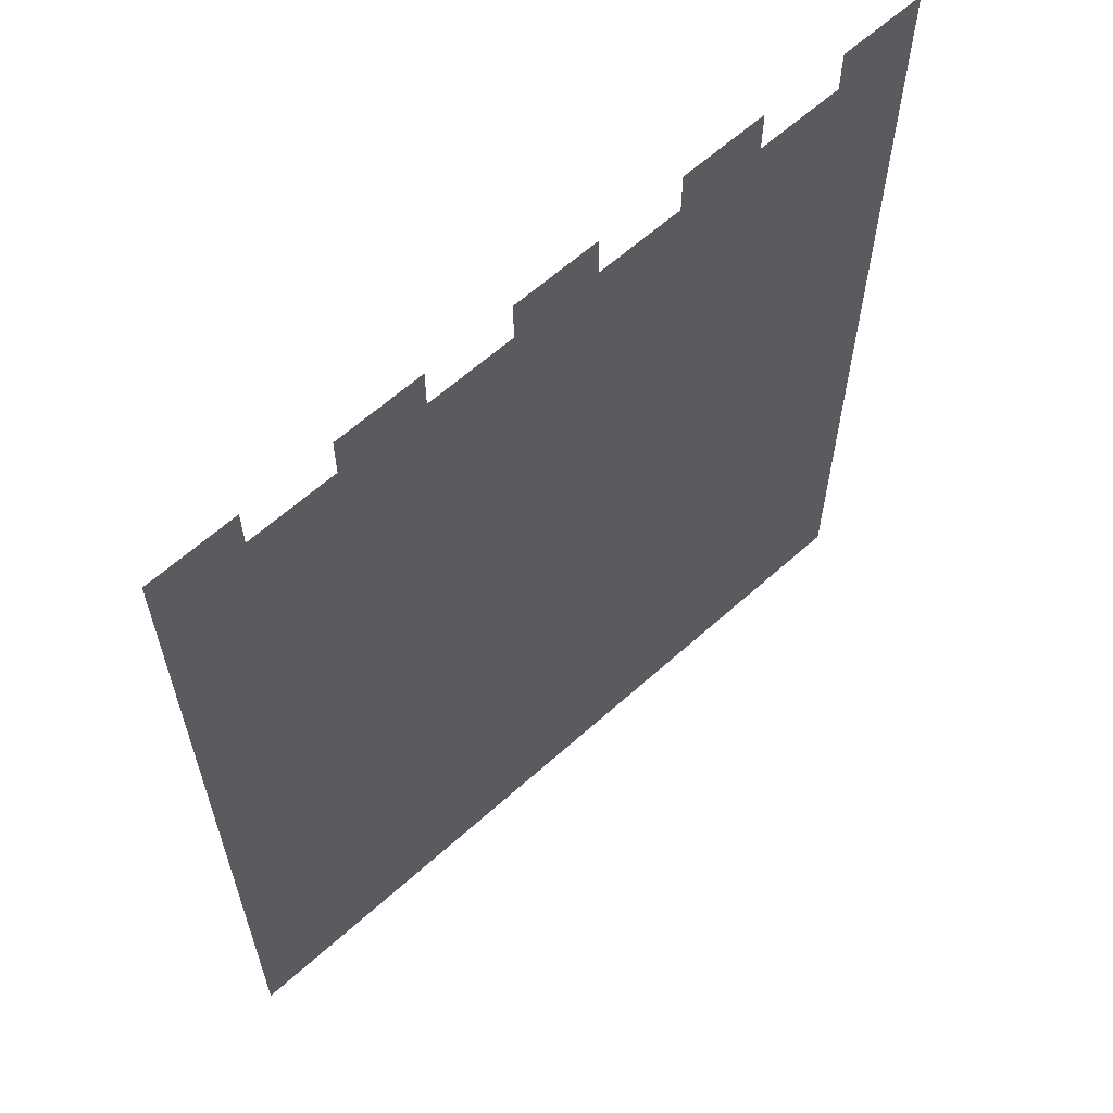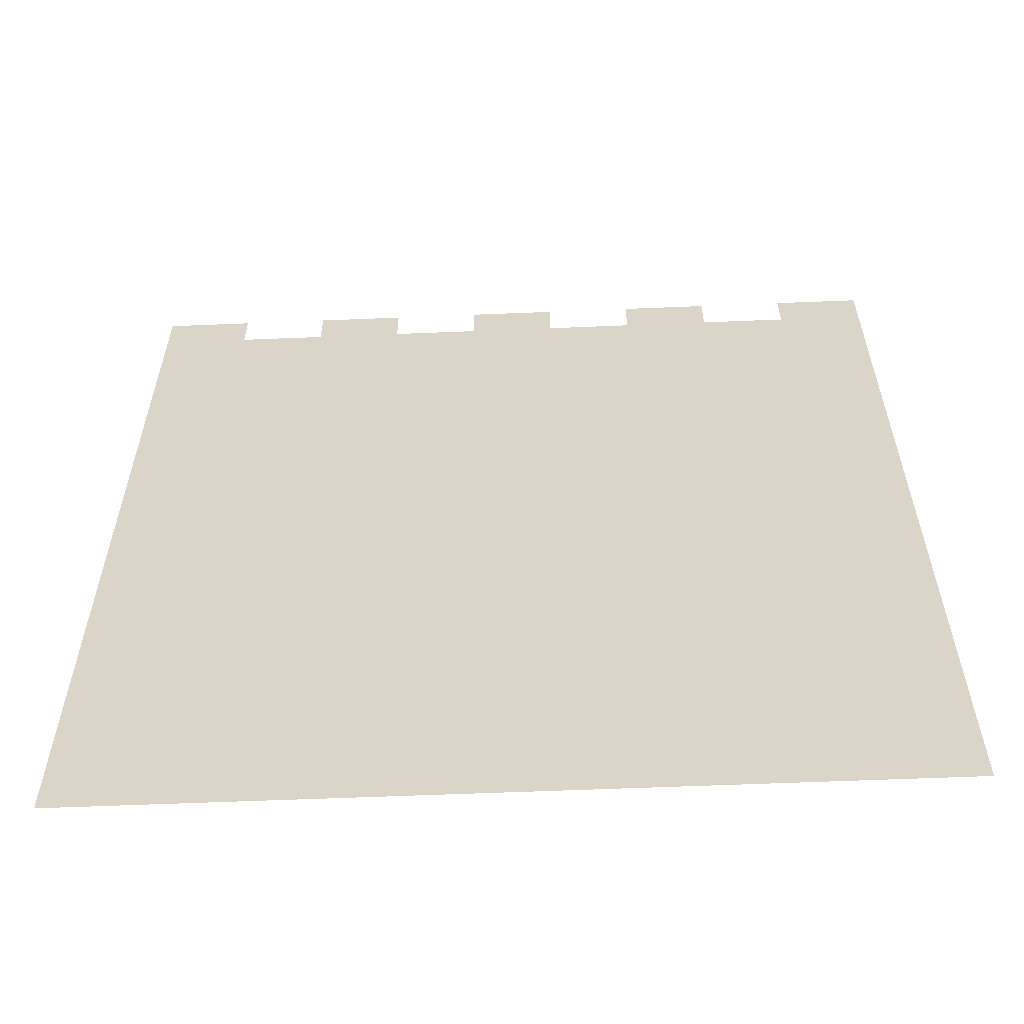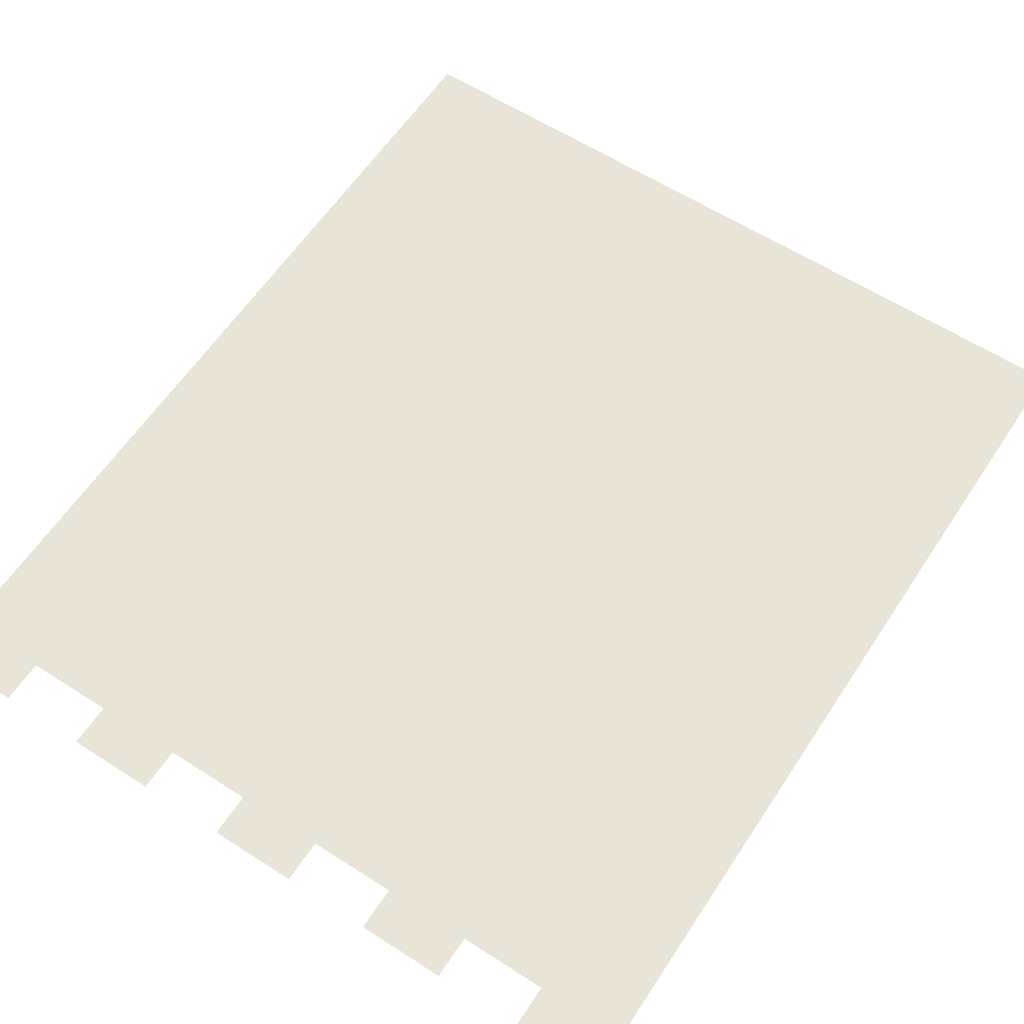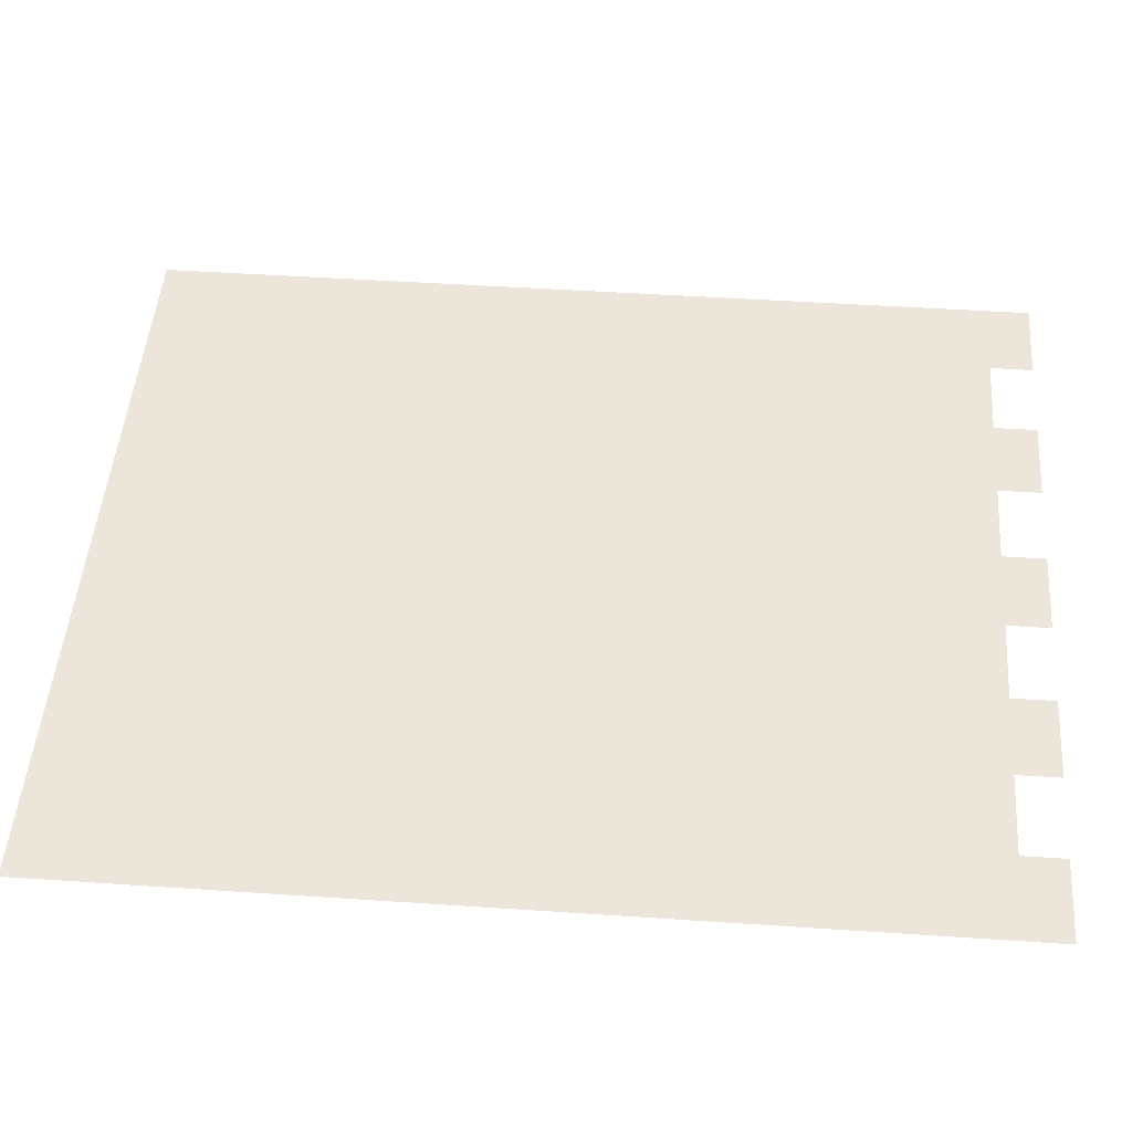
<metadata>
{"format":"obj","ext":"obj","renderer":"f3d","projection":"perspective","resolution":1024,"background":"white","views":[{"elev":62.4,"azim":137.7,"up":"+Y"},{"elev":-60.0,"azim":2.4,"up":"+Y"},{"elev":60.4,"azim":-146.7,"up":"+Z"},{"elev":48.1,"azim":94.3,"up":"+Z"}]}
</metadata>
<code>
v -320 -768 0
v -384 -768 0
v -384 -704 0
v -320 -704 0
v -448 -768 0
v -448 -704 0
v -576 -768 0
v -640 -768 0
v -640 -704 0
v -576 -704 0
v -704 -768 0
v -704 -704 0
v -832 -768 0
v -896 -768 0
v -896 -704 0
v -832 -704 0
v -960 -768 0
v -960 -704 0
v -1088 -768 0
v -1152 -768 0
v -1152 -704 0
v -1088 -704 0
v -1216 -768 0
v -1216 -704 0
v -1344 -768 0
v -1408 -768 0
v -1408 -704 0
v -1344 -704 0
v -1472 -768 0
v -1472 -704 0
v -320 -832 0
v -384 -832 0
v -448 -832 0
v -512 -832 0
v -512 -768 0
v -576 -832 0
v -640 -832 0
v -704 -832 0
v -768 -832 0
v -768 -768 0
v -832 -832 0
v -896 -832 0
v -960 -832 0
v -1024 -832 0
v -1024 -768 0
v -1088 -832 0
v -1152 -832 0
v -1216 -832 0
v -1280 -832 0
v -1280 -768 0
v -1344 -832 0
v -1408 -832 0
v -1472 -832 0
v -320 -896 0
v -384 -896 0
v -448 -896 0
v -512 -896 0
v -576 -896 0
v -640 -896 0
v -704 -896 0
v -768 -896 0
v -832 -896 0
v -896 -896 0
v -960 -896 0
v -1024 -896 0
v -1088 -896 0
v -1152 -896 0
v -1216 -896 0
v -1280 -896 0
v -1344 -896 0
v -1408 -896 0
v -1472 -896 0
v -320 -960 0
v -384 -960 0
v -448 -960 0
v -512 -960 0
v -576 -960 0
v -640 -960 0
v -704 -960 0
v -768 -960 0
v -832 -960 0
v -896 -960 0
v -960 -960 0
v -1024 -960 0
v -1088 -960 0
v -1152 -960 0
v -1216 -960 0
v -1280 -960 0
v -1344 -960 0
v -1408 -960 0
v -1472 -960 0
v -320 -1024 0
v -384 -1024 0
v -448 -1024 0
v -512 -1024 0
v -576 -1024 0
v -640 -1024 0
v -704 -1024 0
v -768 -1024 0
v -832 -1024 0
v -896 -1024 0
v -960 -1024 0
v -1024 -1024 0
v -1088 -1024 0
v -1152 -1024 0
v -1216 -1024 0
v -1280 -1024 0
v -1344 -1024 0
v -1408 -1024 0
v -1472 -1024 0
v -320 -1088 0
v -384 -1088 0
v -448 -1088 0
v -512 -1088 0
v -576 -1088 0
v -640 -1088 0
v -704 -1088 0
v -768 -1088 0
v -832 -1088 0
v -896 -1088 0
v -960 -1088 0
v -1024 -1088 0
v -1088 -1088 0
v -1152 -1088 0
v -1216 -1088 0
v -1280 -1088 0
v -1344 -1088 0
v -1408 -1088 0
v -1472 -1088 0
v -320 -1152 0
v -384 -1152 0
v -448 -1152 0
v -512 -1152 0
v -576 -1152 0
v -640 -1152 0
v -704 -1152 0
v -768 -1152 0
v -832 -1152 0
v -896 -1152 0
v -960 -1152 0
v -1024 -1152 0
v -1088 -1152 0
v -1152 -1152 0
v -1216 -1152 0
v -1280 -1152 0
v -1344 -1152 0
v -1408 -1152 0
v -1472 -1152 0
v -320 -1216 0
v -384 -1216 0
v -448 -1216 0
v -512 -1216 0
v -576 -1216 0
v -640 -1216 0
v -704 -1216 0
v -768 -1216 0
v -832 -1216 0
v -896 -1216 0
v -960 -1216 0
v -1024 -1216 0
v -1088 -1216 0
v -1152 -1216 0
v -1216 -1216 0
v -1280 -1216 0
v -1344 -1216 0
v -1408 -1216 0
v -1472 -1216 0
v -320 -1280 0
v -384 -1280 0
v -448 -1280 0
v -512 -1280 0
v -576 -1280 0
v -640 -1280 0
v -704 -1280 0
v -768 -1280 0
v -832 -1280 0
v -896 -1280 0
v -960 -1280 0
v -1024 -1280 0
v -1088 -1280 0
v -1152 -1280 0
v -1216 -1280 0
v -1280 -1280 0
v -1344 -1280 0
v -1408 -1280 0
v -1472 -1280 0
v -320 -1344 0
v -384 -1344 0
v -448 -1344 0
v -512 -1344 0
v -576 -1344 0
v -640 -1344 0
v -704 -1344 0
v -768 -1344 0
v -832 -1344 0
v -896 -1344 0
v -960 -1344 0
v -1024 -1344 0
v -1088 -1344 0
v -1152 -1344 0
v -1216 -1344 0
v -1280 -1344 0
v -1344 -1344 0
v -1408 -1344 0
v -1472 -1344 0
v -320 -1408 0
v -384 -1408 0
v -448 -1408 0
v -512 -1408 0
v -576 -1408 0
v -640 -1408 0
v -704 -1408 0
v -768 -1408 0
v -832 -1408 0
v -896 -1408 0
v -960 -1408 0
v -1024 -1408 0
v -1088 -1408 0
v -1152 -1408 0
v -1216 -1408 0
v -1280 -1408 0
v -1344 -1408 0
v -1408 -1408 0
v -1472 -1408 0
v -320 -1472 0
v -384 -1472 0
v -448 -1472 0
v -512 -1472 0
v -1280 -1472 0
v -1344 -1472 0
v -1408 -1472 0
v -1472 -1472 0
v -320 -1536 0
v -384 -1536 0
v -448 -1536 0
v -512 -1536 0
v -1280 -1536 0
v -1344 -1536 0
v -1408 -1536 0
v -1472 -1536 0
v -576 -1472 0
v -640 -1472 0
v -704 -1472 0
v -768 -1472 0
v -832 -1472 0
v -896 -1472 0
v -960 -1472 0
v -1024 -1472 0
v -1088 -1472 0
v -1152 -1472 0
v -1216 -1472 0
v -576 -1536 0
v -640 -1536 0
v -704 -1536 0
v -768 -1536 0
v -832 -1536 0
v -896 -1536 0
v -960 -1536 0
v -1024 -1536 0
v -1088 -1536 0
v -1152 -1536 0
v -1216 -1536 0
v -320 -1600 0
v -384 -1600 0
v -448 -1600 0
v -512 -1600 0
v -576 -1600 0
v -640 -1600 0
v -704 -1600 0
v -768 -1600 0
v -832 -1600 0
v -896 -1600 0
v -960 -1600 0
v -1024 -1600 0
v -1088 -1600 0
v -1152 -1600 0
v -1216 -1600 0
v -1280 -1600 0
v -1344 -1600 0
v -1408 -1600 0
v -1472 -1600 0
v -320 -1664 0
v -384 -1664 0
v -448 -1664 0
v -512 -1664 0
v -576 -1664 0
v -640 -1664 0
v -704 -1664 0
v -768 -1664 0
v -832 -1664 0
v -896 -1664 0
v -960 -1664 0
v -1024 -1664 0
v -1088 -1664 0
v -1152 -1664 0
v -1216 -1664 0
v -1280 -1664 0
v -1344 -1664 0
v -1408 -1664 0
v -1472 -1664 0
v -320 -1728 0
v -384 -1728 0
v -448 -1728 0
v -512 -1728 0
v -576 -1728 0
v -640 -1728 0
v -704 -1728 0
v -768 -1728 0
v -832 -1728 0
v -896 -1728 0
v -960 -1728 0
v -1024 -1728 0
v -1088 -1728 0
v -1152 -1728 0
v -1216 -1728 0
v -1280 -1728 0
v -1344 -1728 0
v -1408 -1728 0
v -1472 -1728 0
v -320 -1792 0
v -384 -1792 0
v -448 -1792 0
v -512 -1792 0
v -576 -1792 0
v -640 -1792 0
v -704 -1792 0
v -768 -1792 0
v -832 -1792 0
v -896 -1792 0
v -960 -1792 0
v -1024 -1792 0
v -1088 -1792 0
v -1152 -1792 0
v -1216 -1792 0
v -1280 -1792 0
v -1344 -1792 0
v -1408 -1792 0
v -1472 -1792 0
v -320 -1856 0
v -384 -1856 0
v -448 -1856 0
v -512 -1856 0
v -576 -1856 0
v -640 -1856 0
v -704 -1856 0
v -768 -1856 0
v -832 -1856 0
v -896 -1856 0
v -960 -1856 0
v -1024 -1856 0
v -1088 -1856 0
v -1152 -1856 0
v -1216 -1856 0
v -1280 -1856 0
v -1344 -1856 0
v -1408 -1856 0
v -1472 -1856 0
v -320 -1920 0
v -384 -1920 0
v -448 -1920 0
v -512 -1920 0
v -576 -1920 0
v -640 -1920 0
v -704 -1920 0
v -768 -1920 0
v -832 -1920 0
v -896 -1920 0
v -960 -1920 0
v -1024 -1920 0
v -1088 -1920 0
v -1152 -1920 0
v -1216 -1920 0
v -1280 -1920 0
v -1344 -1920 0
v -1408 -1920 0
v -1472 -1920 0
v -320 -1984 0
v -384 -1984 0
v -448 -1984 0
v -512 -1984 0
v -576 -1984 0
v -640 -1984 0
v -704 -1984 0
v -768 -1984 0
v -832 -1984 0
v -896 -1984 0
v -960 -1984 0
v -1024 -1984 0
v -1088 -1984 0
v -1152 -1984 0
v -1216 -1984 0
v -1280 -1984 0
v -1344 -1984 0
v -1408 -1984 0
v -1472 -1984 0
v -320 -2048 0
v -384 -2048 0
v -448 -2048 0
v -512 -2048 0
v -576 -2048 0
v -640 -2048 0
v -704 -2048 0
v -768 -2048 0
v -832 -2048 0
v -896 -2048 0
v -960 -2048 0
v -1024 -2048 0
v -1088 -2048 0
v -1152 -2048 0
v -1216 -2048 0
v -1280 -2048 0
v -1344 -2048 0
v -1408 -2048 0
v -1472 -2048 0
g mesh_[00]_[00]
f 1 2 3 4
f 2 5 6 3
f 7 8 9 10
f 8 11 12 9
f 13 14 15 16
f 14 17 18 15
f 19 20 21 22
f 20 23 24 21
f 25 26 27 28
f 26 29 30 27
f 31 32 2 1
f 32 33 5 2
f 33 34 35 5
f 34 36 7 35
f 36 37 8 7
f 37 38 11 8
f 38 39 40 11
f 39 41 13 40
f 41 42 14 13
f 42 43 17 14
f 43 44 45 17
f 44 46 19 45
f 46 47 20 19
f 47 48 23 20
f 48 49 50 23
f 49 51 25 50
f 51 52 26 25
f 52 53 29 26
f 54 55 32 31
f 55 56 33 32
f 56 57 34 33
f 57 58 36 34
f 58 59 37 36
f 59 60 38 37
f 60 61 39 38
f 61 62 41 39
f 62 63 42 41
f 63 64 43 42
f 64 65 44 43
f 65 66 46 44
f 66 67 47 46
f 67 68 48 47
f 68 69 49 48
f 69 70 51 49
f 70 71 52 51
f 71 72 53 52
f 73 74 55 54
f 74 75 56 55
f 75 76 57 56
f 76 77 58 57
f 77 78 59 58
f 78 79 60 59
f 79 80 61 60
f 80 81 62 61
f 81 82 63 62
f 82 83 64 63
f 83 84 65 64
f 84 85 66 65
f 85 86 67 66
f 86 87 68 67
f 87 88 69 68
f 88 89 70 69
f 89 90 71 70
f 90 91 72 71
f 92 93 74 73
f 93 94 75 74
f 94 95 76 75
f 95 96 77 76
f 96 97 78 77
f 97 98 79 78
f 98 99 80 79
f 99 100 81 80
f 100 101 82 81
f 101 102 83 82
f 102 103 84 83
f 103 104 85 84
f 104 105 86 85
f 105 106 87 86
f 106 107 88 87
f 107 108 89 88
f 108 109 90 89
f 109 110 91 90
f 111 112 93 92
f 112 113 94 93
f 113 114 95 94
f 114 115 96 95
f 115 116 97 96
f 116 117 98 97
f 117 118 99 98
f 118 119 100 99
f 119 120 101 100
f 120 121 102 101
f 121 122 103 102
f 122 123 104 103
f 123 124 105 104
f 124 125 106 105
f 125 126 107 106
f 126 127 108 107
f 127 128 109 108
f 128 129 110 109
f 130 131 112 111
f 131 132 113 112
f 132 133 114 113
f 133 134 115 114
f 134 135 116 115
f 135 136 117 116
f 136 137 118 117
f 137 138 119 118
f 138 139 120 119
f 139 140 121 120
f 140 141 122 121
f 141 142 123 122
f 142 143 124 123
f 143 144 125 124
f 144 145 126 125
f 145 146 127 126
f 146 147 128 127
f 147 148 129 128
f 149 150 131 130
f 150 151 132 131
f 151 152 133 132
f 152 153 134 133
f 153 154 135 134
f 154 155 136 135
f 155 156 137 136
f 156 157 138 137
f 157 158 139 138
f 158 159 140 139
f 159 160 141 140
f 160 161 142 141
f 161 162 143 142
f 162 163 144 143
f 163 164 145 144
f 164 165 146 145
f 165 166 147 146
f 166 167 148 147
f 168 169 150 149
f 169 170 151 150
f 170 171 152 151
f 171 172 153 152
f 172 173 154 153
f 173 174 155 154
f 174 175 156 155
f 175 176 157 156
f 176 177 158 157
f 177 178 159 158
f 178 179 160 159
f 179 180 161 160
f 180 181 162 161
f 181 182 163 162
f 182 183 164 163
f 183 184 165 164
f 184 185 166 165
f 185 186 167 166
f 187 188 169 168
f 188 189 170 169
f 189 190 171 170
f 190 191 172 171
f 191 192 173 172
f 192 193 174 173
f 193 194 175 174
f 194 195 176 175
f 195 196 177 176
f 196 197 178 177
f 197 198 179 178
f 198 199 180 179
f 199 200 181 180
f 200 201 182 181
f 201 202 183 182
f 202 203 184 183
f 203 204 185 184
f 204 205 186 185
f 206 207 188 187
f 207 208 189 188
f 208 209 190 189
f 209 210 191 190
f 210 211 192 191
f 211 212 193 192
f 212 213 194 193
f 213 214 195 194
f 214 215 196 195
f 215 216 197 196
f 216 217 198 197
f 217 218 199 198
f 218 219 200 199
f 219 220 201 200
f 220 221 202 201
f 221 222 203 202
f 222 223 204 203
f 223 224 205 204
g mesh_[01]_[00]
f 225 226 207 206
f 226 227 208 207
f 227 228 209 208
f 229 230 222 221
f 230 231 223 222
f 231 232 224 223
f 233 234 226 225
f 234 235 227 226
f 235 236 228 227
f 237 238 230 229
f 238 239 231 230
f 239 240 232 231
g mesh_[02]_[00]
f 175 176 157 156
f 176 177 158 157
f 177 178 159 158
f 178 179 160 159
f 193 194 175 174
f 194 195 176 175
f 195 196 177 176
f 196 197 178 177
f 197 198 179 178
f 198 199 180 179
f 211 212 193 192
f 212 213 194 193
f 213 214 195 194
f 214 215 196 195
f 215 216 197 196
f 216 217 198 197
f 217 218 199 198
f 218 219 200 199
f 225 226 207 206
f 226 227 208 207
f 227 228 209 208
f 228 241 210 209
f 241 242 211 210
f 242 243 212 211
f 243 244 213 212
f 244 245 214 213
f 245 246 215 214
f 246 247 216 215
f 247 248 217 216
f 248 249 218 217
f 249 250 219 218
f 250 251 220 219
f 251 229 221 220
f 229 230 222 221
f 230 231 223 222
f 231 232 224 223
f 233 234 226 225
f 234 235 227 226
f 235 236 228 227
f 236 252 241 228
f 252 253 242 241
f 253 254 243 242
f 254 255 244 243
f 255 256 245 244
f 256 257 246 245
f 257 258 247 246
f 258 259 248 247
f 259 260 249 248
f 260 261 250 249
f 261 262 251 250
f 262 237 229 251
f 237 238 230 229
f 238 239 231 230
f 239 240 232 231
f 263 264 234 233
f 264 265 235 234
f 265 266 236 235
f 266 267 252 236
f 267 268 253 252
f 268 269 254 253
f 269 270 255 254
f 270 271 256 255
f 271 272 257 256
f 272 273 258 257
f 273 274 259 258
f 274 275 260 259
f 275 276 261 260
f 276 277 262 261
f 277 278 237 262
f 278 279 238 237
f 279 280 239 238
f 280 281 240 239
f 282 283 264 263
f 283 284 265 264
f 284 285 266 265
f 285 286 267 266
f 286 287 268 267
f 287 288 269 268
f 288 289 270 269
f 289 290 271 270
f 290 291 272 271
f 291 292 273 272
f 292 293 274 273
f 293 294 275 274
f 294 295 276 275
f 295 296 277 276
f 296 297 278 277
f 297 298 279 278
f 298 299 280 279
f 299 300 281 280
f 301 302 283 282
f 302 303 284 283
f 303 304 285 284
f 304 305 286 285
f 305 306 287 286
f 306 307 288 287
f 307 308 289 288
f 308 309 290 289
f 309 310 291 290
f 310 311 292 291
f 311 312 293 292
f 312 313 294 293
f 313 314 295 294
f 314 315 296 295
f 315 316 297 296
f 316 317 298 297
f 317 318 299 298
f 318 319 300 299
f 320 321 302 301
f 321 322 303 302
f 322 323 304 303
f 323 324 305 304
f 324 325 306 305
f 325 326 307 306
f 326 327 308 307
f 327 328 309 308
f 328 329 310 309
f 329 330 311 310
f 330 331 312 311
f 331 332 313 312
f 332 333 314 313
f 333 334 315 314
f 334 335 316 315
f 335 336 317 316
f 336 337 318 317
f 337 338 319 318
f 339 340 321 320
f 340 341 322 321
f 341 342 323 322
f 342 343 324 323
f 343 344 325 324
f 344 345 326 325
f 345 346 327 326
f 346 347 328 327
f 347 348 329 328
f 348 349 330 329
f 349 350 331 330
f 350 351 332 331
f 351 352 333 332
f 352 353 334 333
f 353 354 335 334
f 354 355 336 335
f 355 356 337 336
f 356 357 338 337
f 358 359 340 339
f 359 360 341 340
f 360 361 342 341
f 361 362 343 342
f 362 363 344 343
f 363 364 345 344
f 364 365 346 345
f 365 366 347 346
f 366 367 348 347
f 367 368 349 348
f 368 369 350 349
f 369 370 351 350
f 370 371 352 351
f 371 372 353 352
f 372 373 354 353
f 373 374 355 354
f 374 375 356 355
f 375 376 357 356
f 377 378 359 358
f 378 379 360 359
f 379 380 361 360
f 380 381 362 361
f 381 382 363 362
f 382 383 364 363
f 383 384 365 364
f 384 385 366 365
f 385 386 367 366
f 386 387 368 367
f 387 388 369 368
f 388 389 370 369
f 389 390 371 370
f 390 391 372 371
f 391 392 373 372
f 392 393 374 373
f 393 394 375 374
f 394 395 376 375
f 396 397 378 377
f 397 398 379 378
f 398 399 380 379
f 399 400 381 380
f 400 401 382 381
f 401 402 383 382
f 402 403 384 383
f 403 404 385 384
f 404 405 386 385
f 405 406 387 386
f 406 407 388 387
f 407 408 389 388
f 408 409 390 389
f 409 410 391 390
f 410 411 392 391
f 411 412 393 392
f 412 413 394 393
f 413 414 395 394

</code>
